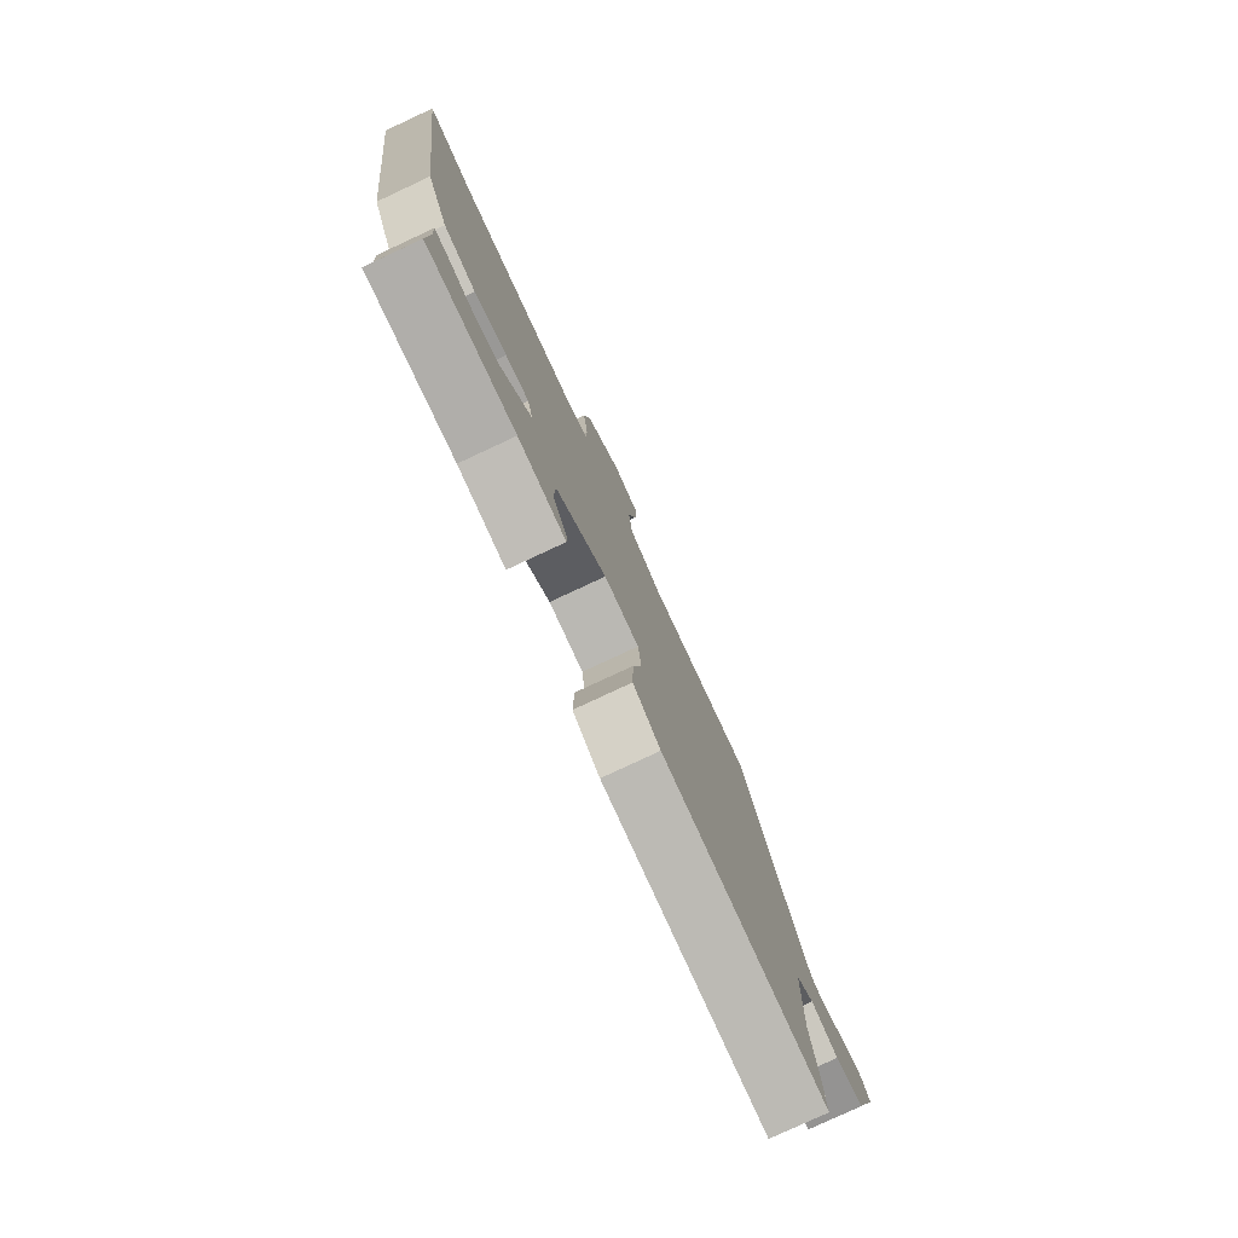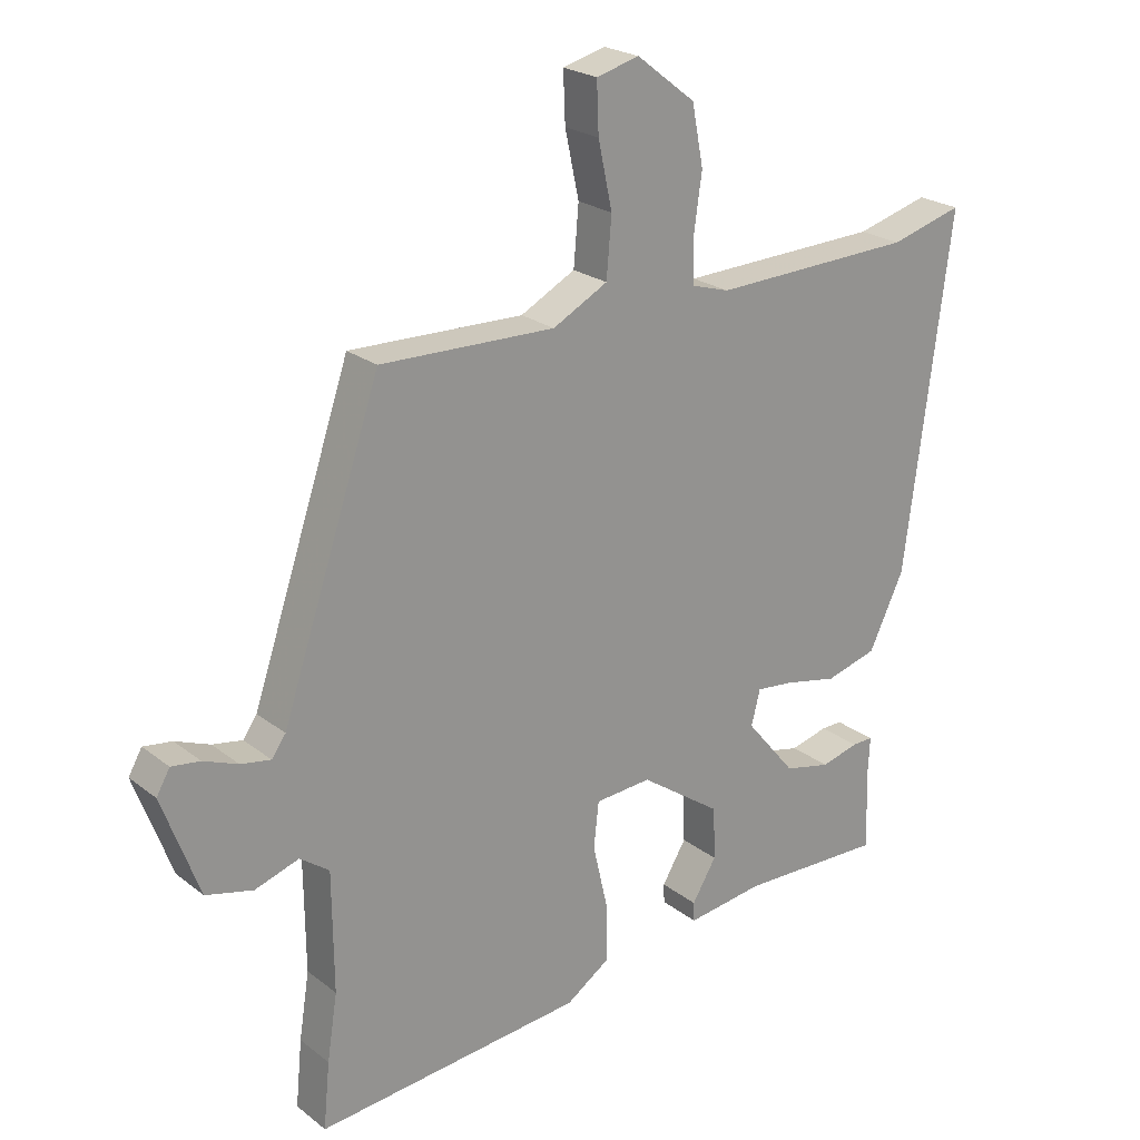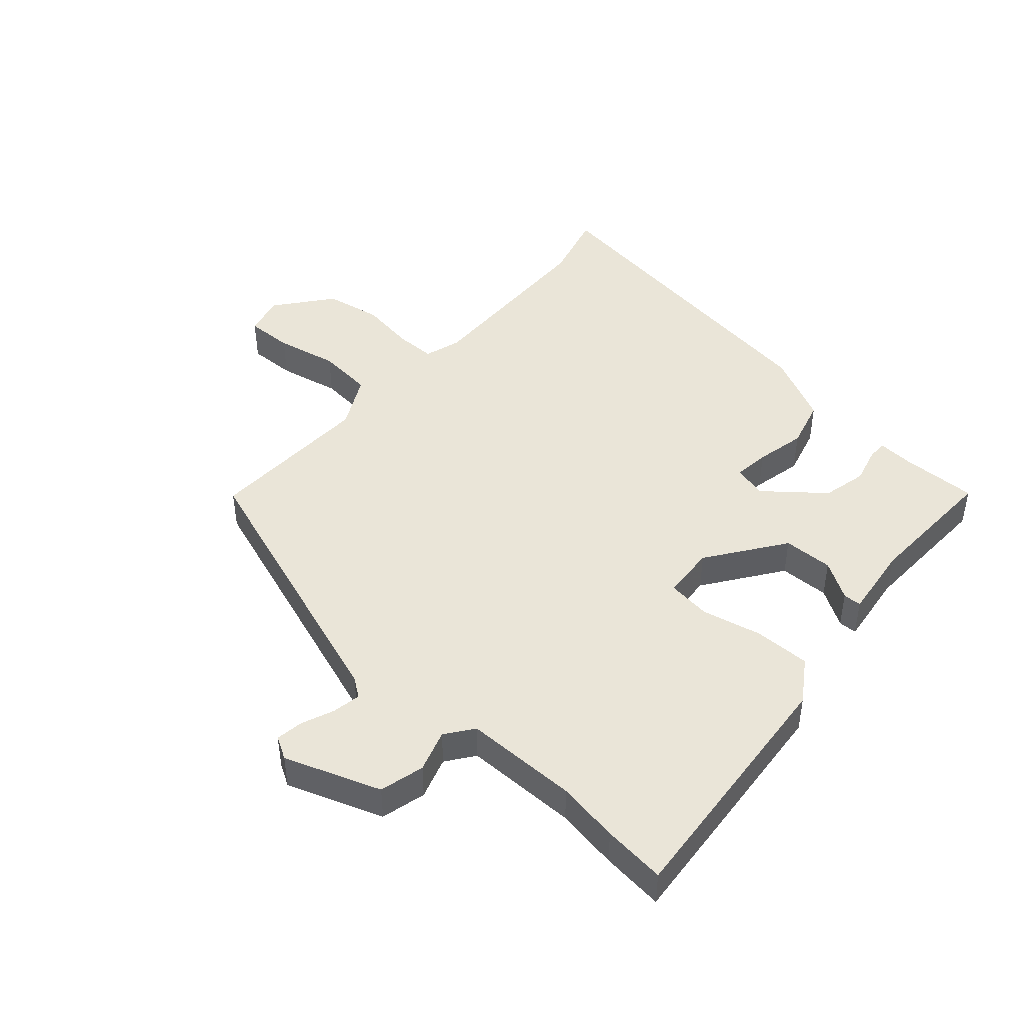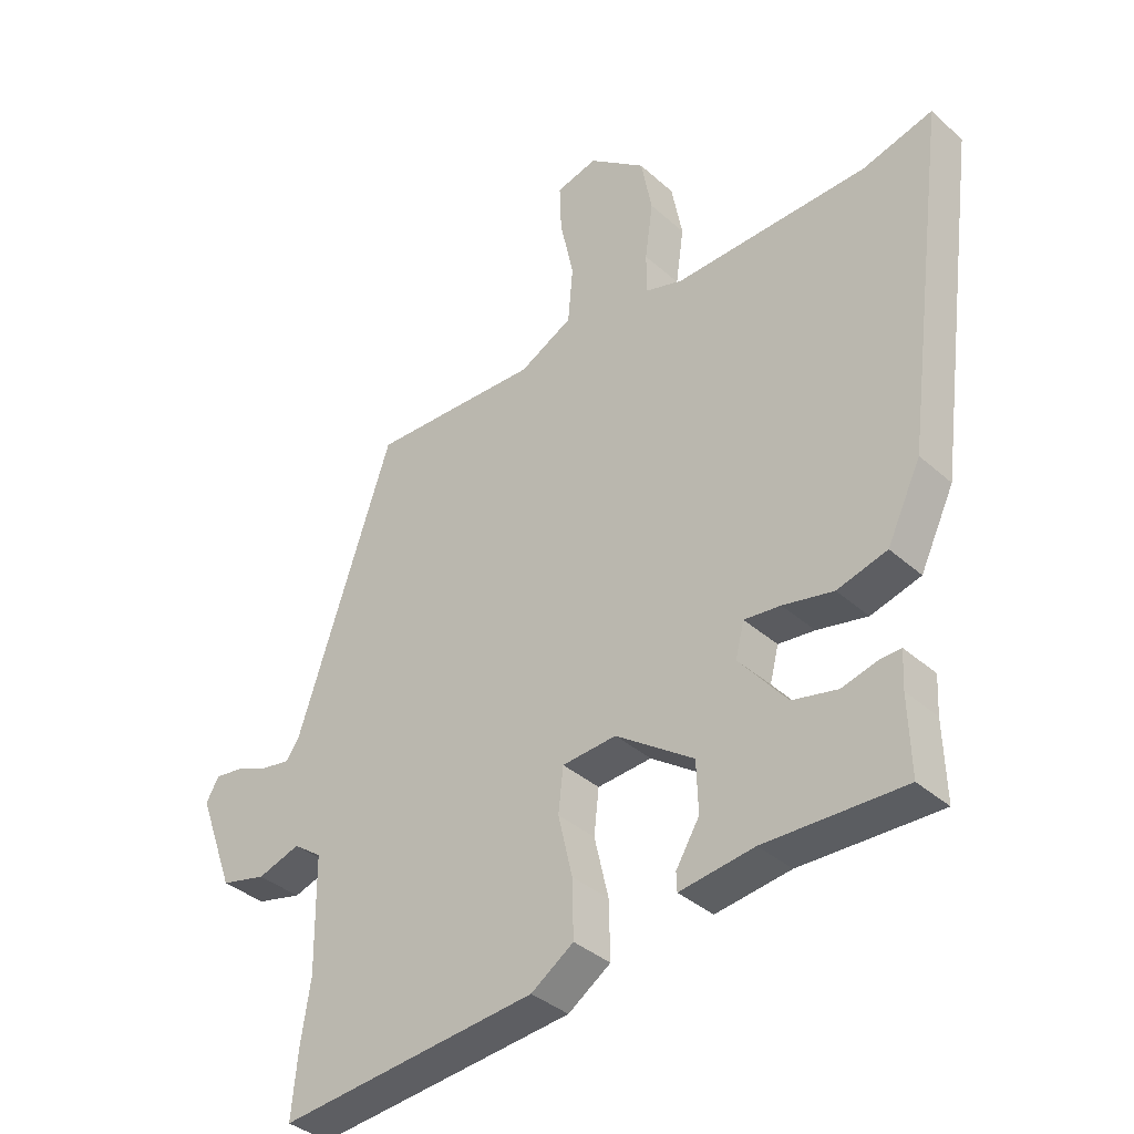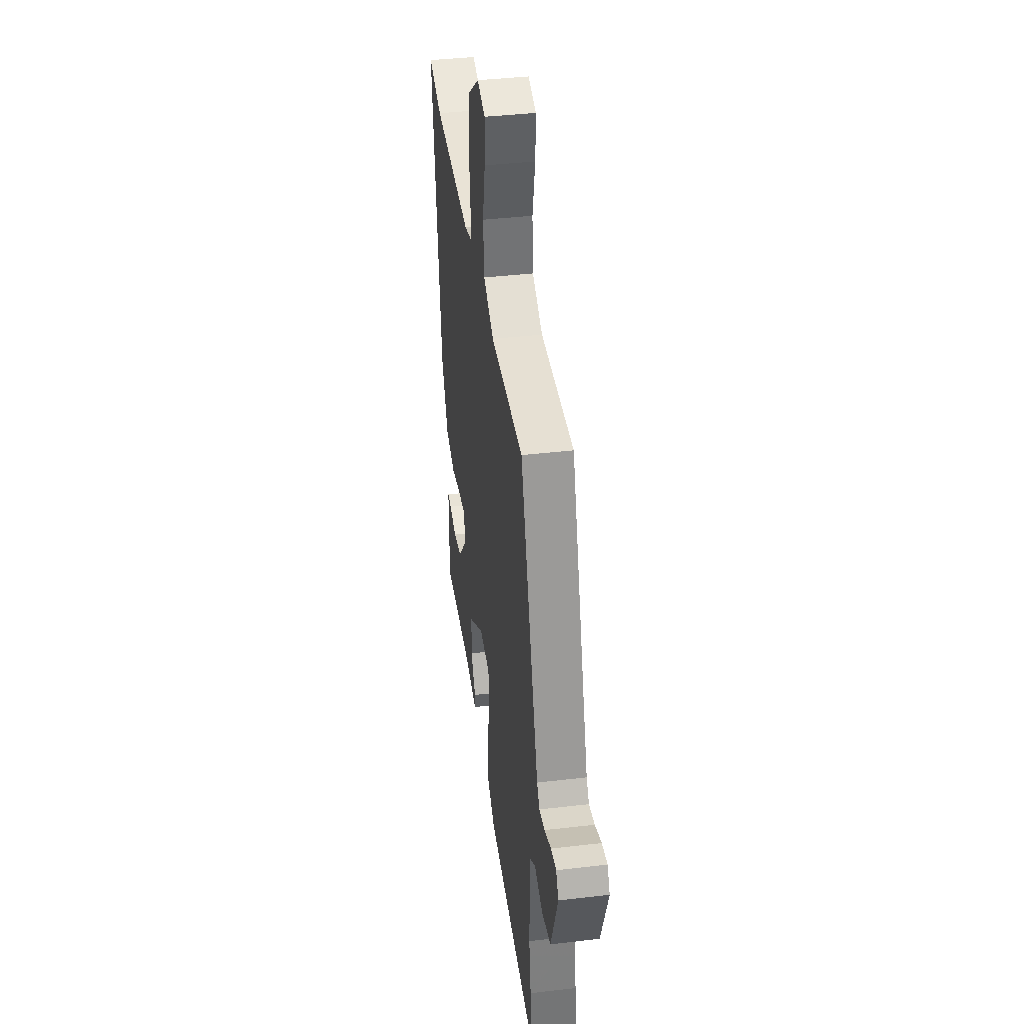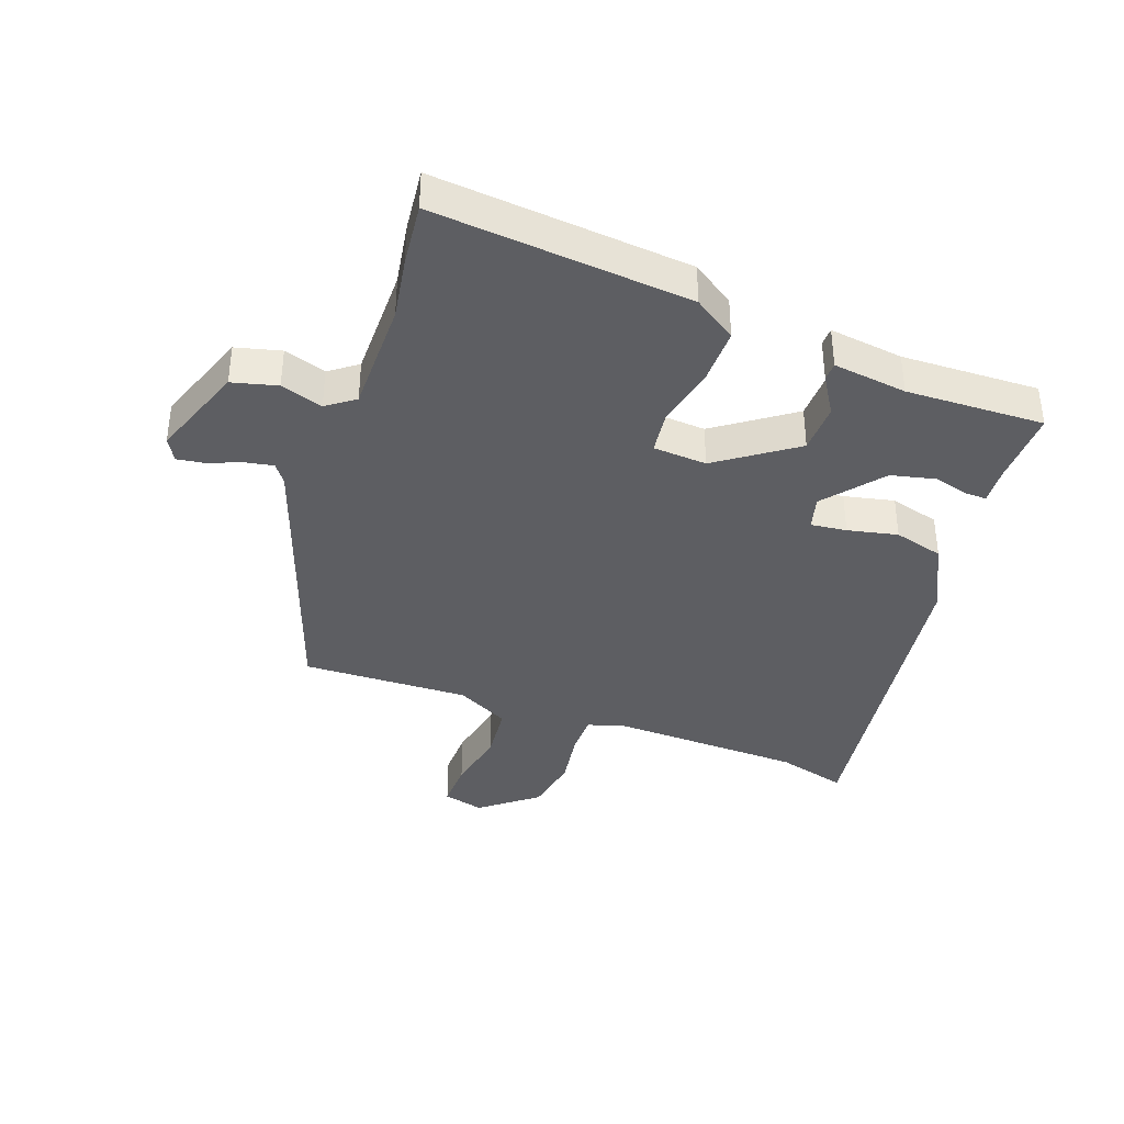
<metadata>
{"format":"obj","ext":"obj","renderer":"f3d","projection":"perspective","resolution":1024,"background":"white","views":[{"elev":-78.9,"azim":-65.0,"up":"+Z"},{"elev":22.8,"azim":142.5,"up":"+Z"},{"elev":45.3,"azim":132.1,"up":"+Y"},{"elev":-36.7,"azim":-138.9,"up":"+Z"},{"elev":39.7,"azim":81.7,"up":"+Z"},{"elev":-38.3,"azim":160.7,"up":"+Y"}]}
</metadata>
<code>
v 0.497 0.07 -0.471
v 0.507 0.07 -0.574
v 0.087 0.07 -0.532
v 0.018 0.07 -0.485
v 0.02 0.07 -0.393
v 0.043 0.07 -0.294
v 0.035 0.07 -0.222
v -0.053 0.07 -0.215
v -0.18 0.07 -0.303
v -0.183 0.07 -0.385
v -0.145 0.07 -0.448
v -0.146 0.07 -0.478
v -0.267 0.07 -0.461
v -0.493 0.07 -0.466
v -0.489 0.07 -0.341
v -0.492 0.07 -0.281
v -0.459 0.07 -0.282
v -0.4 0.07 -0.298
v -0.327 0.07 -0.282
v -0.249 0.07 -0.188
v -0.263 0.07 -0.133
v -0.322 0.07 -0.139
v -0.404 0.07 -0.156
v -0.485 0.07 -0.133
v -0.54 0.07 -0.018
v -0.612 0.07 0.531
v -0.498 0.07 0.499
v -0.182 0.07 0.487
v -0.122 0.07 0.505
v -0.121 0.07 0.571
v -0.134 0.07 0.663
v -0.116 0.07 0.756
v -0.024 0.07 0.827
v 0.043 0.07 0.809
v 0.04 0.07 0.731
v 0.018 0.07 0.629
v 0.026 0.07 0.537
v 0.112 0.07 0.491
v 0.386 0.07 0.497
v 0.541 0.07 0.037
v 0.563 0.07 0.006
v 0.61 0.07 0.014
v 0.664 0.07 0.035
v 0.709 0.07 0.041
v 0.73 0.07 0.004
v 0.672 0.07 -0.153
v 0.598 0.07 -0.171
v 0.529 0.07 -0.148
v 0.483 0.07 -0.181
v 0.481 0.07 -0.368
v 0.497 0 -0.471
v 0.507 0 -0.574
v 0.087 0 -0.532
v 0.018 0 -0.485
v 0.02 0 -0.393
v 0.043 0 -0.294
v 0.035 0 -0.222
v -0.053 0 -0.215
v -0.18 0 -0.303
v -0.183 0 -0.385
v -0.145 0 -0.448
v -0.146 0 -0.478
v -0.267 0 -0.461
v -0.493 0 -0.466
v -0.489 0 -0.341
v -0.492 0 -0.281
v -0.459 0 -0.282
v -0.4 0 -0.298
v -0.327 0 -0.282
v -0.249 0 -0.188
v -0.263 0 -0.133
v -0.322 0 -0.139
v -0.404 0 -0.156
v -0.485 0 -0.133
v -0.54 0 -0.018
v -0.612 0 0.531
v -0.498 0 0.499
v -0.182 0 0.487
v -0.122 0 0.505
v -0.121 0 0.571
v -0.134 0 0.663
v -0.116 0 0.756
v -0.024 0 0.827
v 0.043 0 0.809
v 0.04 0 0.731
v 0.018 0 0.629
v 0.026 0 0.537
v 0.112 0 0.491
v 0.386 0 0.497
v 0.541 0 0.037
v 0.563 0 0.006
v 0.61 0 0.014
v 0.664 0 0.035
v 0.709 0 0.041
v 0.73 0 0.004
v 0.672 0 -0.153
v 0.598 0 -0.171
v 0.529 0 -0.148
v 0.483 0 -0.181
v 0.481 0 -0.368
f 45 46 47 48
f 45 48 49
f 42 43 44 45
f 41 42 45 49
f 40 41 49
f 38 39 40 49
f 37 38 49 50
f 33 34 35 36
f 33 36 37
f 30 31 32 33
f 29 30 33 37
f 28 29 37 50
f 24 25 26 27
f 22 23 24 27
f 21 22 27 28
f 20 21 28
f 15 16 17 18
f 13 14 15 18
f 13 18 19
f 10 11 12 13
f 9 10 13 19
f 8 9 19 20
f 3 4 5 6
f 3 6 7
f 2 3 7
f 1 2 7
f 50 1 7
f 28 50 7
f 7 8 20 28
f 98 97 96 95
f 99 98 95
f 95 94 93 92
f 99 95 92 91
f 99 91 90
f 99 90 89 88
f 100 99 88 87
f 86 85 84 83
f 87 86 83
f 83 82 81 80
f 87 83 80 79
f 100 87 79 78
f 77 76 75 74
f 77 74 73 72
f 78 77 72 71
f 78 71 70
f 68 67 66 65
f 68 65 64 63
f 69 68 63
f 63 62 61 60
f 69 63 60 59
f 70 69 59 58
f 56 55 54 53
f 57 56 53
f 57 53 52
f 57 52 51
f 57 51 100
f 57 100 78
f 78 70 58 57
f 1 51 52 2
f 2 52 53 3
f 3 53 54 4
f 4 54 55 5
f 5 55 56 6
f 6 56 57 7
f 7 57 58 8
f 8 58 59 9
f 9 59 60 10
f 10 60 61 11
f 11 61 62 12
f 12 62 63 13
f 13 63 64 14
f 14 64 65 15
f 15 65 66 16
f 16 66 67 17
f 17 67 68 18
f 18 68 69 19
f 19 69 70 20
f 20 70 71 21
f 21 71 72 22
f 22 72 73 23
f 23 73 74 24
f 24 74 75 25
f 25 75 76 26
f 26 76 77 27
f 27 77 78 28
f 28 78 79 29
f 29 79 80 30
f 30 80 81 31
f 31 81 82 32
f 32 82 83 33
f 33 83 84 34
f 34 84 85 35
f 35 85 86 36
f 36 86 87 37
f 37 87 88 38
f 38 88 89 39
f 39 89 90 40
f 40 90 91 41
f 41 91 92 42
f 42 92 93 43
f 43 93 94 44
f 44 94 95 45
f 45 95 96 46
f 46 96 97 47
f 47 97 98 48
f 48 98 99 49
f 49 99 100 50
f 50 100 51 1

</code>
